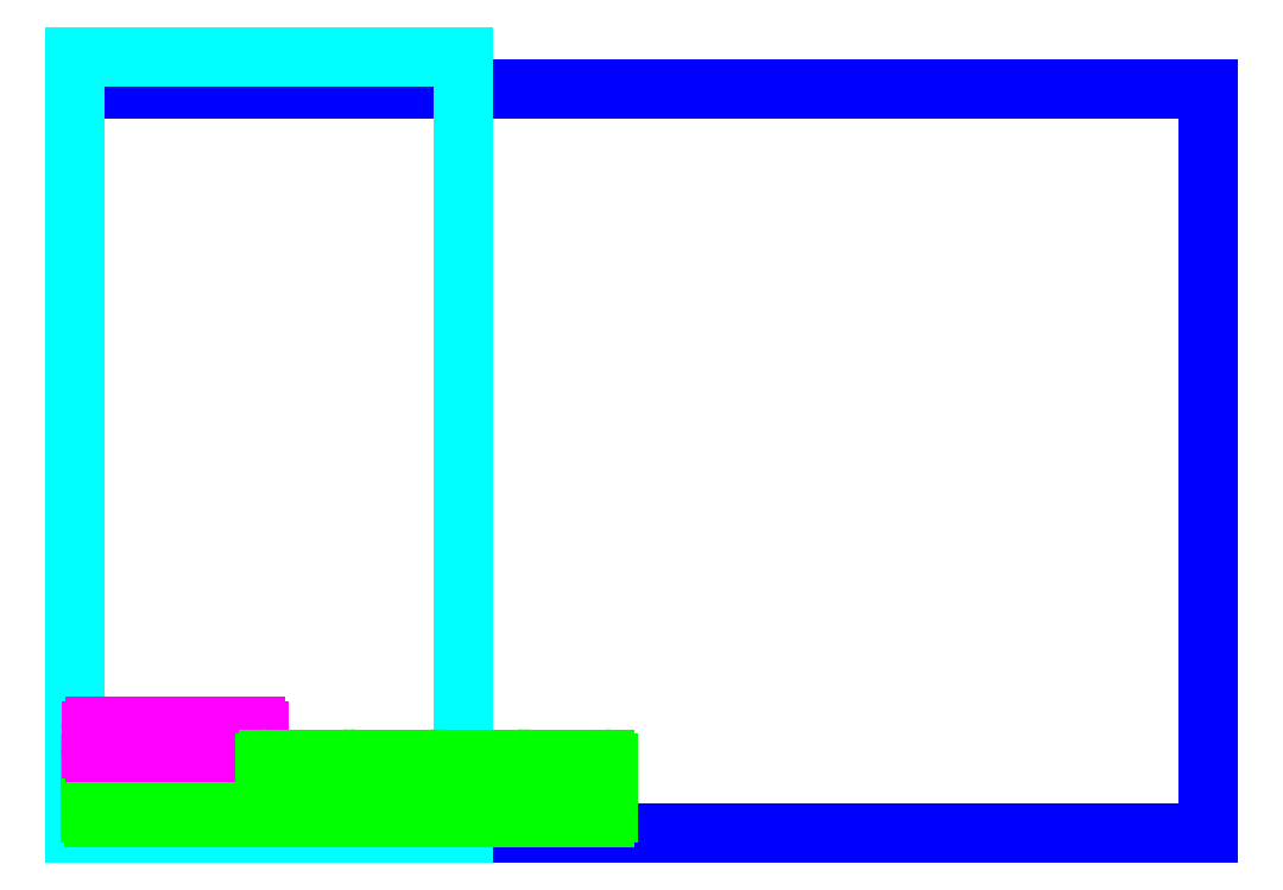
<metadata>
{"format":"dxf","ext":"dxf","renderer":"ezdxf+matplotlib","layout":"modelspace","background":"white","min_lineweight":24,"dpi":150}
</metadata>
<code>
0
SECTION
2
ENTITIES
0
LINE
8
lasercutter
10
0
20
0
11
35
21
0
0
LINE
8
lasercutter
10
35
20
0
11
35
21
23
0
LINE
8
lasercutter
10
35
20
23
11
0
21
23
0
LINE
8
lasercutter
10
0
20
23
11
0
21
0
0
LINE
8
material
10
0
20
0
11
12
21
0
0
LINE
8
material
10
12
20
0
11
12
21
24
0
LINE
8
material
10
12
20
24
11
0
21
24
0
LINE
8
material
10
0
20
24
11
0
21
0
0
CIRCLE
8
vector
10
3.499
20
0.9
40
0.0625
0
CIRCLE
8
vector
10
5.351
20
0.9
40
0.0625
0
ARC
8
vector
10
3.3
20
1.175
40
0.125
50
90
51
180
0
LINE
8
vector
10
5.55
20
1.3
11
3.3
21
1.3
0
ARC
8
vector
10
5.55
20
1.175
40
0.125
50
360
51
90
0
LINE
8
vector
10
5.675
20
0.625
11
5.675
21
1.175
0
ARC
8
vector
10
5.55
20
0.625
40
0.125
50
270
51
0
0
LINE
8
vector
10
3.3
20
0.5
11
5.55
21
0.5
0
LINE
8
vector
10
3.175
20
1.175
11
3.175
21
0.625
0
ARC
8
vector
10
3.3
20
0.625
40
0.125
50
180
51
270
0
CIRCLE
8
vector
10
0.799
20
1.9
40
0.0625
0
CIRCLE
8
vector
10
2.651
20
1.9
40
0.0625
0
ARC
8
vector
10
0.6
20
2.175
40
0.125
50
90
51
180
0
LINE
8
vector
10
2.85
20
2.3
11
0.6
21
2.3
0
ARC
8
vector
10
2.85
20
2.175
40
0.125
50
360
51
90
0
LINE
8
vector
10
2.975
20
1.625
11
2.975
21
2.175
0
ARC
8
vector
10
2.85
20
1.625
40
0.125
50
270
51
0
0
LINE
8
vector
10
0.6
20
1.5
11
2.85
21
1.5
0
LINE
8
vector
10
0.475
20
2.175
11
0.475
21
1.625
0
ARC
8
vector
10
0.6
20
1.625
40
0.125
50
180
51
270
0
CIRCLE
8
vector
10
3.499
20
1.9
40
0.0625
0
CIRCLE
8
vector
10
5.351
20
1.9
40
0.0625
0
ARC
8
vector
10
3.3
20
2.175
40
0.125
50
90
51
180
0
LINE
8
vector
10
5.55
20
2.3
11
3.3
21
2.3
0
ARC
8
vector
10
5.55
20
2.175
40
0.125
50
360
51
90
0
LINE
8
vector
10
5.675
20
1.625
11
5.675
21
2.175
0
ARC
8
vector
10
5.55
20
1.625
40
0.125
50
270
51
0
0
LINE
8
vector
10
3.3
20
1.5
11
5.55
21
1.5
0
LINE
8
vector
10
3.175
20
2.175
11
3.175
21
1.625
0
ARC
8
vector
10
3.3
20
1.625
40
0.125
50
180
51
270
0
ARC
8
vector
10
0.9325
20
2.13
40
0.025
50
90
51
180
0
LINE
8
vector
10
0.9075
20
2.13
11
0.9075
21
1.67
0
ARC
8
vector
10
0.9325
20
1.67
40
0.025
50
180
51
270
0
LINE
8
vector
10
2.518
20
2.155
11
0.9325
21
2.155
0
ARC
8
vector
10
2.518
20
2.13
40
0.025
50
0
51
90
0
LINE
8
vector
10
2.543
20
1.67
11
2.543
21
2.13
0
LINE
8
vector
10
0.9325
20
1.645
11
2.518
21
1.645
0
ARC
8
vector
10
2.518
20
1.67
40
0.025
50
270
51
0
0
ARC
8
vector
10
3.632
20
2.13
40
0.025
50
90
51
180
0
LINE
8
vector
10
3.607
20
2.13
11
3.607
21
1.67
0
ARC
8
vector
10
3.632
20
1.67
40
0.025
50
180
51
270
0
LINE
8
vector
10
5.218
20
2.155
11
3.632
21
2.155
0
ARC
8
vector
10
5.218
20
2.13
40
0.025
50
0
51
90
0
LINE
8
vector
10
3.632
20
1.645
11
5.218
21
1.645
0
LINE
8
vector
10
5.242
20
1.67
11
5.242
21
2.13
0
ARC
8
vector
10
5.218
20
1.67
40
0.025
50
270
51
0
0
ARC
8
vector
10
3.632
20
1.13
40
0.025
50
90
51
180
0
LINE
8
vector
10
3.607
20
1.13
11
3.607
21
0.67
0
ARC
8
vector
10
3.632
20
0.67
40
0.025
50
180
51
270
0
LINE
8
vector
10
5.218
20
1.155
11
3.632
21
1.155
0
ARC
8
vector
10
5.218
20
1.13
40
0.025
50
0
51
90
0
LINE
8
vector
10
5.242
20
0.67
11
5.242
21
1.13
0
LINE
8
vector
10
3.632
20
0.645
11
5.218
21
0.645
0
ARC
8
vector
10
5.218
20
0.67
40
0.025
50
270
51
0
0
CIRCLE
8
vector
10
0.799
20
0.9
40
0.0625
0
CIRCLE
8
vector
10
2.651
20
0.9
40
0.0625
0
ARC
8
vector
10
0.6
20
1.175
40
0.125
50
90
51
180
0
LINE
8
vector
10
2.85
20
1.3
11
0.6
21
1.3
0
ARC
8
vector
10
2.85
20
1.175
40
0.125
50
360
51
90
0
LINE
8
vector
10
2.975
20
0.625
11
2.975
21
1.175
0
ARC
8
vector
10
2.85
20
0.625
40
0.125
50
270
51
0
0
LINE
8
vector
10
0.6
20
0.5
11
2.85
21
0.5
0
LINE
8
vector
10
0.475
20
1.175
11
0.475
21
0.625
0
ARC
8
vector
10
0.6
20
0.625
40
0.125
50
180
51
270
0
ARC
8
vector
10
0.9325
20
1.13
40
0.025
50
90
51
180
0
LINE
8
vector
10
0.9075
20
1.13
11
0.9075
21
0.67
0
ARC
8
vector
10
0.9325
20
0.67
40
0.025
50
180
51
270
0
LINE
8
vector
10
2.518
20
1.155
11
0.9325
21
1.155
0
ARC
8
vector
10
2.518
20
1.13
40
0.025
50
0
51
90
0
LINE
8
vector
10
0.9325
20
0.645
11
2.518
21
0.645
0
LINE
8
vector
10
2.543
20
0.67
11
2.543
21
1.13
0
ARC
8
vector
10
2.518
20
0.67
40
0.025
50
270
51
0
0
CIRCLE
8
nocut
10
0.829
20
2.9
40
0.0625
0
CIRCLE
8
nocut
10
2.681
20
2.9
40
0.0625
0
ARC
8
nocut
10
0.63
20
3.175
40
0.125
50
90
51
180
0
LINE
8
nocut
10
2.88
20
3.3
11
0.63
21
3.3
0
ARC
8
nocut
10
2.88
20
3.175
40
0.125
50
360
51
90
0
LINE
8
nocut
10
3.005
20
2.625
11
3.005
21
3.175
0
ARC
8
nocut
10
2.88
20
2.625
40
0.125
50
270
51
0
0
LINE
8
nocut
10
0.63
20
2.5
11
2.88
21
2.5
0
LINE
8
nocut
10
0.505
20
3.175
11
0.505
21
2.625
0
ARC
8
nocut
10
0.63
20
2.625
40
0.125
50
180
51
270
0
ARC
8
nocut
10
0.9625
20
3.13
40
0.025
50
90
51
180
0
LINE
8
nocut
10
0.9375
20
3.13
11
0.9375
21
2.67
0
ARC
8
nocut
10
0.9625
20
2.67
40
0.025
50
180
51
270
0
LINE
8
nocut
10
2.548
20
3.155
11
0.9625
21
3.155
0
ARC
8
nocut
10
2.548
20
3.13
40
0.025
50
0
51
90
0
LINE
8
nocut
10
0.9625
20
2.645
11
2.548
21
2.645
0
LINE
8
nocut
10
2.573
20
2.67
11
2.573
21
3.13
0
ARC
8
nocut
10
2.548
20
2.67
40
0.025
50
270
51
0
0
CIRCLE
8
nocut
10
3.529
20
2.9
40
0.0625
0
CIRCLE
8
nocut
10
5.381
20
2.9
40
0.0625
0
ARC
8
nocut
10
3.33
20
3.175
40
0.125
50
90
51
180
0
LINE
8
nocut
10
5.58
20
3.3
11
3.33
21
3.3
0
ARC
8
nocut
10
5.58
20
3.175
40
0.125
50
360
51
90
0
LINE
8
nocut
10
5.705
20
2.625
11
5.705
21
3.175
0
ARC
8
nocut
10
5.58
20
2.625
40
0.125
50
270
51
0
0
LINE
8
nocut
10
3.33
20
2.5
11
5.58
21
2.5
0
LINE
8
nocut
10
3.205
20
3.175
11
3.205
21
2.625
0
ARC
8
nocut
10
3.33
20
2.625
40
0.125
50
180
51
270
0
ARC
8
nocut
10
3.663
20
3.13
40
0.025
50
90
51
180
0
LINE
8
nocut
10
3.638
20
3.13
11
3.638
21
2.67
0
ARC
8
nocut
10
3.663
20
2.67
40
0.025
50
180
51
270
0
LINE
8
nocut
10
5.247
20
3.155
11
3.663
21
3.155
0
ARC
8
nocut
10
5.247
20
3.13
40
0.025
50
0
51
90
0
LINE
8
nocut
10
5.272
20
2.67
11
5.272
21
3.13
0
LINE
8
nocut
10
3.663
20
2.645
11
5.247
21
2.645
0
ARC
8
nocut
10
5.247
20
2.67
40
0.025
50
270
51
0
0
CIRCLE
8
vector
10
8.899
20
0.9
40
0.0625
0
CIRCLE
8
vector
10
10.75
20
0.9
40
0.0625
0
ARC
8
vector
10
8.7
20
1.175
40
0.125
50
90
51
180
0
LINE
8
vector
10
10.95
20
1.3
11
8.7
21
1.3
0
ARC
8
vector
10
10.95
20
1.175
40
0.125
50
360
51
90
0
LINE
8
vector
10
11.07
20
0.625
11
11.07
21
1.175
0
ARC
8
vector
10
10.95
20
0.625
40
0.125
50
270
51
0
0
LINE
8
vector
10
8.7
20
0.5
11
10.95
21
0.5
0
LINE
8
vector
10
8.575
20
1.175
11
8.575
21
0.625
0
ARC
8
vector
10
8.7
20
0.625
40
0.125
50
180
51
270
0
CIRCLE
8
vector
10
6.199
20
1.9
40
0.0625
0
CIRCLE
8
vector
10
8.051
20
1.9
40
0.0625
0
ARC
8
vector
10
6
20
2.175
40
0.125
50
90
51
180
0
LINE
8
vector
10
8.25
20
2.3
11
6
21
2.3
0
ARC
8
vector
10
8.25
20
2.175
40
0.125
50
360
51
90
0
LINE
8
vector
10
8.375
20
1.625
11
8.375
21
2.175
0
ARC
8
vector
10
8.25
20
1.625
40
0.125
50
270
51
0
0
LINE
8
vector
10
6
20
1.5
11
8.25
21
1.5
0
LINE
8
vector
10
5.875
20
2.175
11
5.875
21
1.625
0
ARC
8
vector
10
6
20
1.625
40
0.125
50
180
51
270
0
CIRCLE
8
vector
10
8.899
20
1.9
40
0.0625
0
CIRCLE
8
vector
10
10.75
20
1.9
40
0.0625
0
ARC
8
vector
10
8.7
20
2.175
40
0.125
50
90
51
180
0
LINE
8
vector
10
10.95
20
2.3
11
8.7
21
2.3
0
ARC
8
vector
10
10.95
20
2.175
40
0.125
50
360
51
90
0
LINE
8
vector
10
11.07
20
1.625
11
11.07
21
2.175
0
ARC
8
vector
10
10.95
20
1.625
40
0.125
50
270
51
0
0
LINE
8
vector
10
8.7
20
1.5
11
10.95
21
1.5
0
LINE
8
vector
10
8.575
20
2.175
11
8.575
21
1.625
0
ARC
8
vector
10
8.7
20
1.625
40
0.125
50
180
51
270
0
ARC
8
vector
10
6.333
20
2.13
40
0.025
50
90
51
180
0
LINE
8
vector
10
6.308
20
2.13
11
6.308
21
1.67
0
ARC
8
vector
10
6.333
20
1.67
40
0.025
50
180
51
270
0
LINE
8
vector
10
7.918
20
2.155
11
6.333
21
2.155
0
ARC
8
vector
10
7.918
20
2.13
40
0.025
50
0
51
90
0
LINE
8
vector
10
7.943
20
1.67
11
7.943
21
2.13
0
LINE
8
vector
10
6.333
20
1.645
11
7.918
21
1.645
0
ARC
8
vector
10
7.918
20
1.67
40
0.025
50
270
51
0
0
ARC
8
vector
10
9.033
20
2.13
40
0.025
50
90
51
180
0
LINE
8
vector
10
9.008
20
2.13
11
9.008
21
1.67
0
ARC
8
vector
10
9.033
20
1.67
40
0.025
50
180
51
270
0
LINE
8
vector
10
10.62
20
2.155
11
9.033
21
2.155
0
ARC
8
vector
10
10.62
20
2.13
40
0.025
50
0
51
90
0
LINE
8
vector
10
9.033
20
1.645
11
10.62
21
1.645
0
LINE
8
vector
10
10.64
20
1.67
11
10.64
21
2.13
0
ARC
8
vector
10
10.62
20
1.67
40
0.025
50
270
51
0
0
ARC
8
vector
10
9.033
20
1.13
40
0.025
50
90
51
180
0
LINE
8
vector
10
9.008
20
1.13
11
9.008
21
0.67
0
ARC
8
vector
10
9.033
20
0.67
40
0.025
50
180
51
270
0
LINE
8
vector
10
10.62
20
1.155
11
9.033
21
1.155
0
ARC
8
vector
10
10.62
20
1.13
40
0.025
50
0
51
90
0
LINE
8
vector
10
10.64
20
0.67
11
10.64
21
1.13
0
LINE
8
vector
10
9.033
20
0.645
11
10.62
21
0.645
0
ARC
8
vector
10
10.62
20
0.67
40
0.025
50
270
51
0
0
CIRCLE
8
vector
10
6.199
20
0.9
40
0.0625
0
CIRCLE
8
vector
10
8.051
20
0.9
40
0.0625
0
ARC
8
vector
10
6
20
1.175
40
0.125
50
90
51
180
0
LINE
8
vector
10
8.25
20
1.3
11
6
21
1.3
0
ARC
8
vector
10
8.25
20
1.175
40
0.125
50
360
51
90
0
LINE
8
vector
10
8.375
20
0.625
11
8.375
21
1.175
0
ARC
8
vector
10
8.25
20
0.625
40
0.125
50
270
51
0
0
LINE
8
vector
10
6
20
0.5
11
8.25
21
0.5
0
LINE
8
vector
10
5.875
20
1.175
11
5.875
21
0.625
0
ARC
8
vector
10
6
20
0.625
40
0.125
50
180
51
270
0
ARC
8
vector
10
6.333
20
1.13
40
0.025
50
90
51
180
0
LINE
8
vector
10
6.308
20
1.13
11
6.308
21
0.67
0
ARC
8
vector
10
6.333
20
0.67
40
0.025
50
180
51
270
0
LINE
8
vector
10
7.918
20
1.155
11
6.333
21
1.155
0
ARC
8
vector
10
7.918
20
1.13
40
0.025
50
0
51
90
0
LINE
8
vector
10
6.333
20
0.645
11
7.918
21
0.645
0
LINE
8
vector
10
7.943
20
0.67
11
7.943
21
1.13
0
ARC
8
vector
10
7.918
20
0.67
40
0.025
50
270
51
0
0
CIRCLE
8
vector
10
14.3
20
0.9
40
0.0625
0
CIRCLE
8
vector
10
16.15
20
0.9
40
0.0625
0
ARC
8
vector
10
14.1
20
1.175
40
0.125
50
90
51
180
0
LINE
8
vector
10
16.35
20
1.3
11
14.1
21
1.3
0
ARC
8
vector
10
16.35
20
1.175
40
0.125
50
360
51
90
0
LINE
8
vector
10
16.48
20
0.625
11
16.48
21
1.175
0
ARC
8
vector
10
16.35
20
0.625
40
0.125
50
270
51
0
0
LINE
8
vector
10
14.1
20
0.5
11
16.35
21
0.5
0
LINE
8
vector
10
13.97
20
1.175
11
13.97
21
0.625
0
ARC
8
vector
10
14.1
20
0.625
40
0.125
50
180
51
270
0
CIRCLE
8
vector
10
11.6
20
1.9
40
0.0625
0
CIRCLE
8
vector
10
13.45
20
1.9
40
0.0625
0
ARC
8
vector
10
11.4
20
2.175
40
0.125
50
90
51
180
0
LINE
8
vector
10
13.65
20
2.3
11
11.4
21
2.3
0
ARC
8
vector
10
13.65
20
2.175
40
0.125
50
360
51
90
0
LINE
8
vector
10
13.78
20
1.625
11
13.78
21
2.175
0
ARC
8
vector
10
13.65
20
1.625
40
0.125
50
270
51
0
0
LINE
8
vector
10
11.4
20
1.5
11
13.65
21
1.5
0
LINE
8
vector
10
11.28
20
2.175
11
11.28
21
1.625
0
ARC
8
vector
10
11.4
20
1.625
40
0.125
50
180
51
270
0
CIRCLE
8
vector
10
14.3
20
1.9
40
0.0625
0
CIRCLE
8
vector
10
16.15
20
1.9
40
0.0625
0
ARC
8
vector
10
14.1
20
2.175
40
0.125
50
90
51
180
0
LINE
8
vector
10
16.35
20
2.3
11
14.1
21
2.3
0
ARC
8
vector
10
16.35
20
2.175
40
0.125
50
360
51
90
0
LINE
8
vector
10
16.48
20
1.625
11
16.48
21
2.175
0
ARC
8
vector
10
16.35
20
1.625
40
0.125
50
270
51
0
0
LINE
8
vector
10
14.1
20
1.5
11
16.35
21
1.5
0
LINE
8
vector
10
13.97
20
2.175
11
13.97
21
1.625
0
ARC
8
vector
10
14.1
20
1.625
40
0.125
50
180
51
270
0
ARC
8
vector
10
11.73
20
2.13
40
0.025
50
90
51
180
0
LINE
8
vector
10
11.71
20
2.13
11
11.71
21
1.67
0
ARC
8
vector
10
11.73
20
1.67
40
0.025
50
180
51
270
0
LINE
8
vector
10
13.32
20
2.155
11
11.73
21
2.155
0
ARC
8
vector
10
13.32
20
2.13
40
0.025
50
0
51
90
0
LINE
8
vector
10
13.34
20
1.67
11
13.34
21
2.13
0
LINE
8
vector
10
11.73
20
1.645
11
13.32
21
1.645
0
ARC
8
vector
10
13.32
20
1.67
40
0.025
50
270
51
0
0
ARC
8
vector
10
14.43
20
2.13
40
0.025
50
90
51
180
0
LINE
8
vector
10
14.41
20
2.13
11
14.41
21
1.67
0
ARC
8
vector
10
14.43
20
1.67
40
0.025
50
180
51
270
0
LINE
8
vector
10
16.02
20
2.155
11
14.43
21
2.155
0
ARC
8
vector
10
16.02
20
2.13
40
0.025
50
0
51
90
0
LINE
8
vector
10
14.43
20
1.645
11
16.02
21
1.645
0
LINE
8
vector
10
16.04
20
1.67
11
16.04
21
2.13
0
ARC
8
vector
10
16.02
20
1.67
40
0.025
50
270
51
0
0
ARC
8
vector
10
14.43
20
1.13
40
0.025
50
90
51
180
0
LINE
8
vector
10
14.41
20
1.13
11
14.41
21
0.67
0
ARC
8
vector
10
14.43
20
0.67
40
0.025
50
180
51
270
0
LINE
8
vector
10
16.02
20
1.155
11
14.43
21
1.155
0
ARC
8
vector
10
16.02
20
1.13
40
0.025
50
0
51
90
0
LINE
8
vector
10
16.04
20
0.67
11
16.04
21
1.13
0
LINE
8
vector
10
14.43
20
0.645
11
16.02
21
0.645
0
ARC
8
vector
10
16.02
20
0.67
40
0.025
50
270
51
0
0
CIRCLE
8
vector
10
11.6
20
0.9
40
0.0625
0
CIRCLE
8
vector
10
13.45
20
0.9
40
0.0625
0
ARC
8
vector
10
11.4
20
1.175
40
0.125
50
90
51
180
0
LINE
8
vector
10
13.65
20
1.3
11
11.4
21
1.3
0
ARC
8
vector
10
13.65
20
1.175
40
0.125
50
360
51
90
0
LINE
8
vector
10
13.78
20
0.625
11
13.78
21
1.175
0
ARC
8
vector
10
13.65
20
0.625
40
0.125
50
270
51
0
0
LINE
8
vector
10
11.4
20
0.5
11
13.65
21
0.5
0
LINE
8
vector
10
11.28
20
1.175
11
11.28
21
0.625
0
ARC
8
vector
10
11.4
20
0.625
40
0.125
50
180
51
270
0
ARC
8
vector
10
11.73
20
1.13
40
0.025
50
90
51
180
0
LINE
8
vector
10
11.71
20
1.13
11
11.71
21
0.67
0
ARC
8
vector
10
11.73
20
0.67
40
0.025
50
180
51
270
0
LINE
8
vector
10
13.32
20
1.155
11
11.73
21
1.155
0
ARC
8
vector
10
13.32
20
1.13
40
0.025
50
0
51
90
0
LINE
8
vector
10
11.73
20
0.645
11
13.32
21
0.645
0
LINE
8
vector
10
13.34
20
0.67
11
13.34
21
1.13
0
ARC
8
vector
10
13.32
20
0.67
40
0.025
50
270
51
0
0
ENDSEC
0
EOF

</code>
